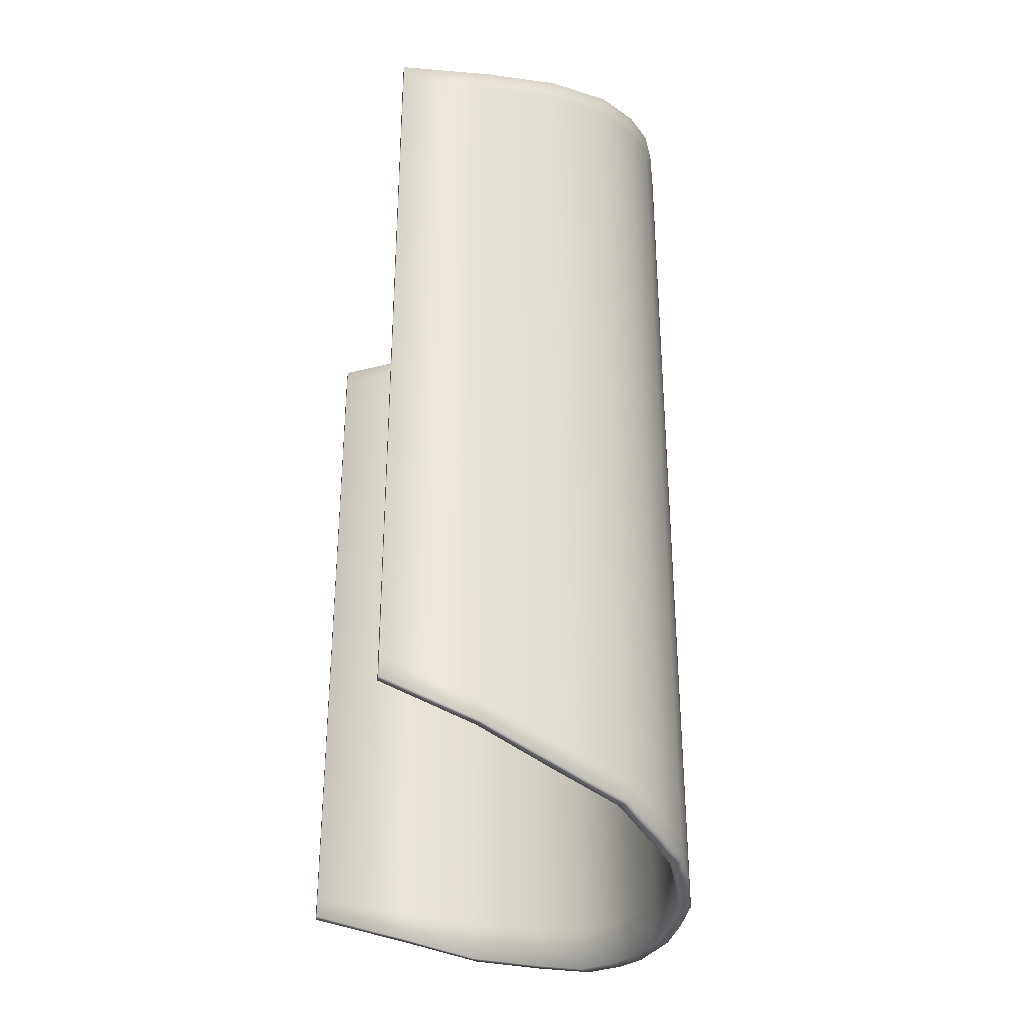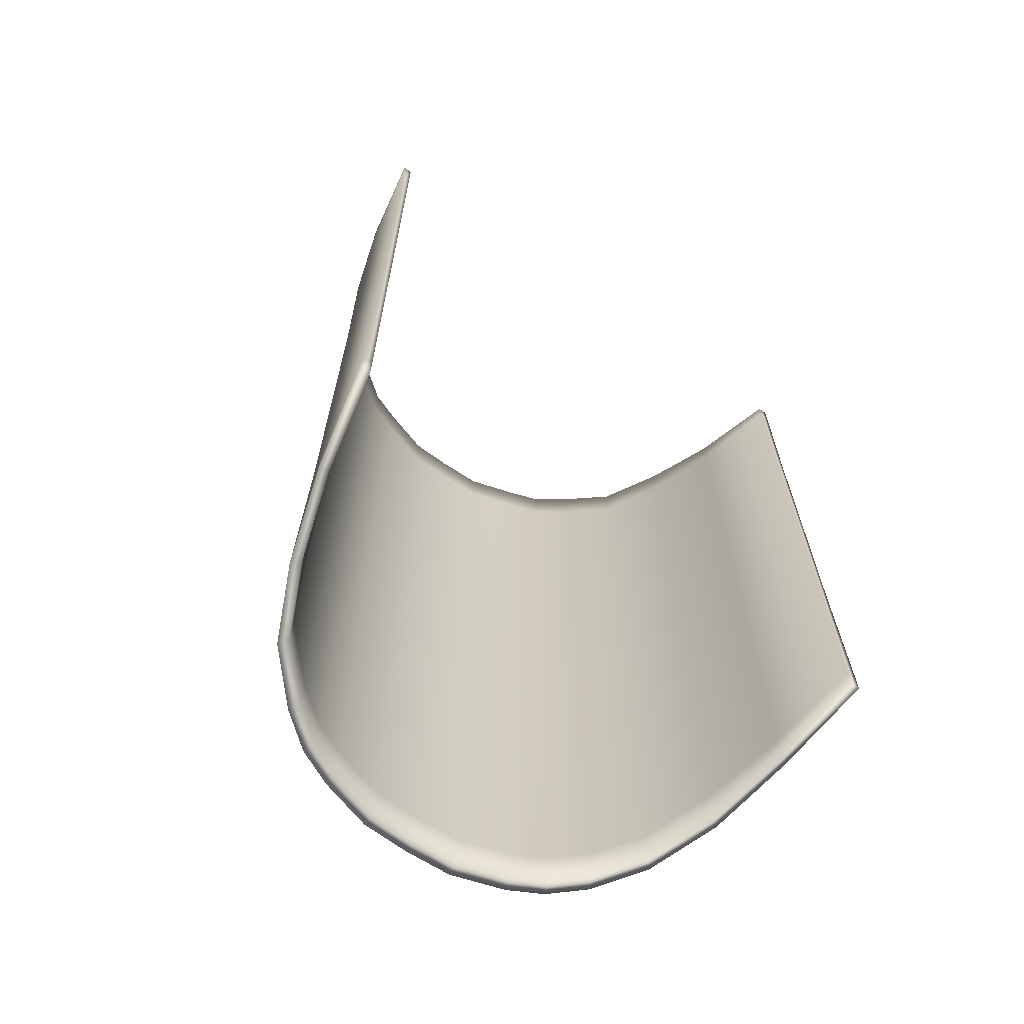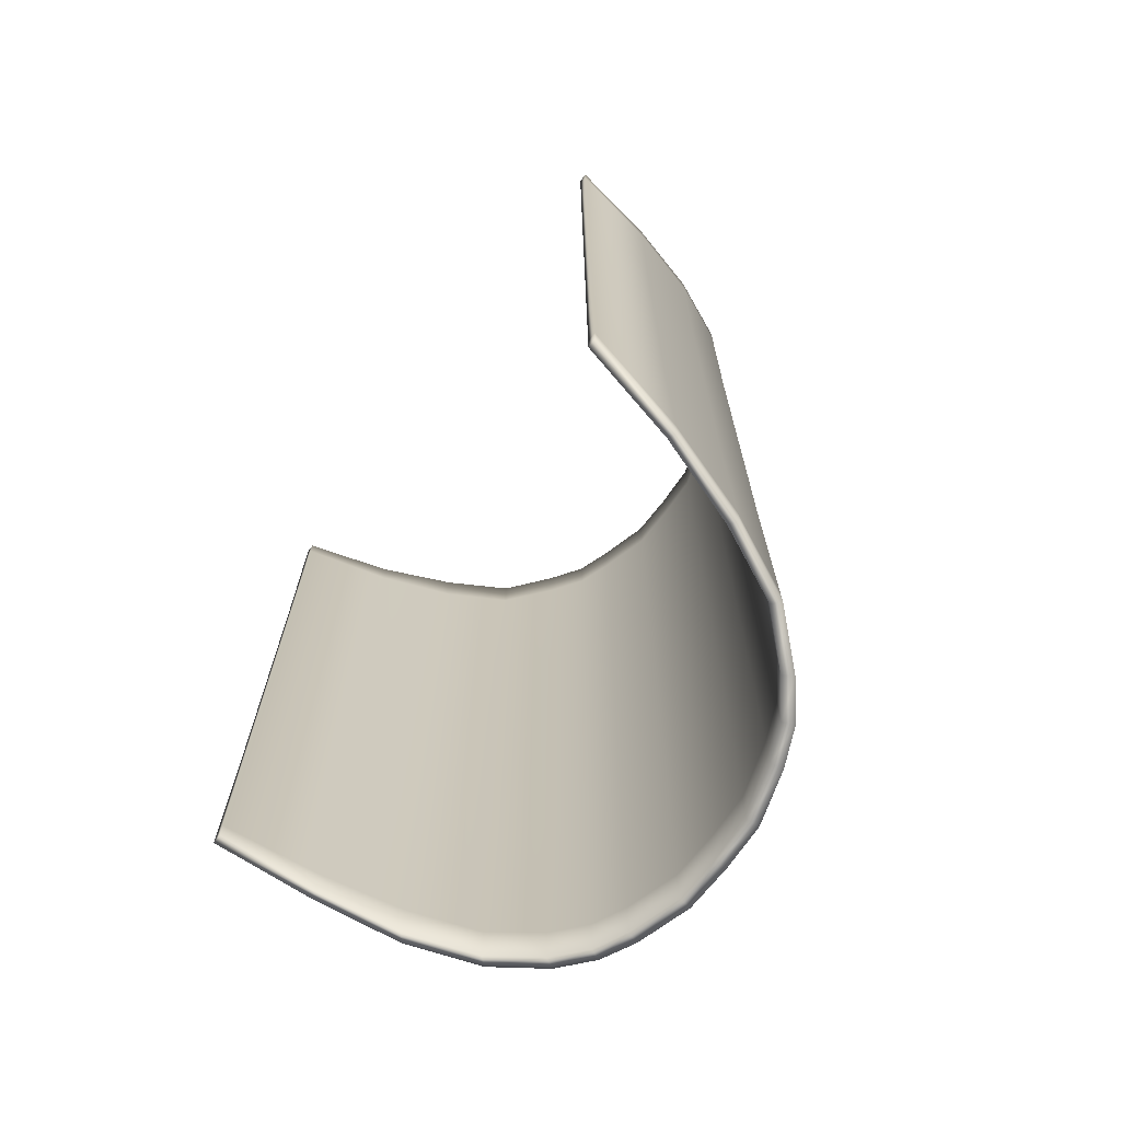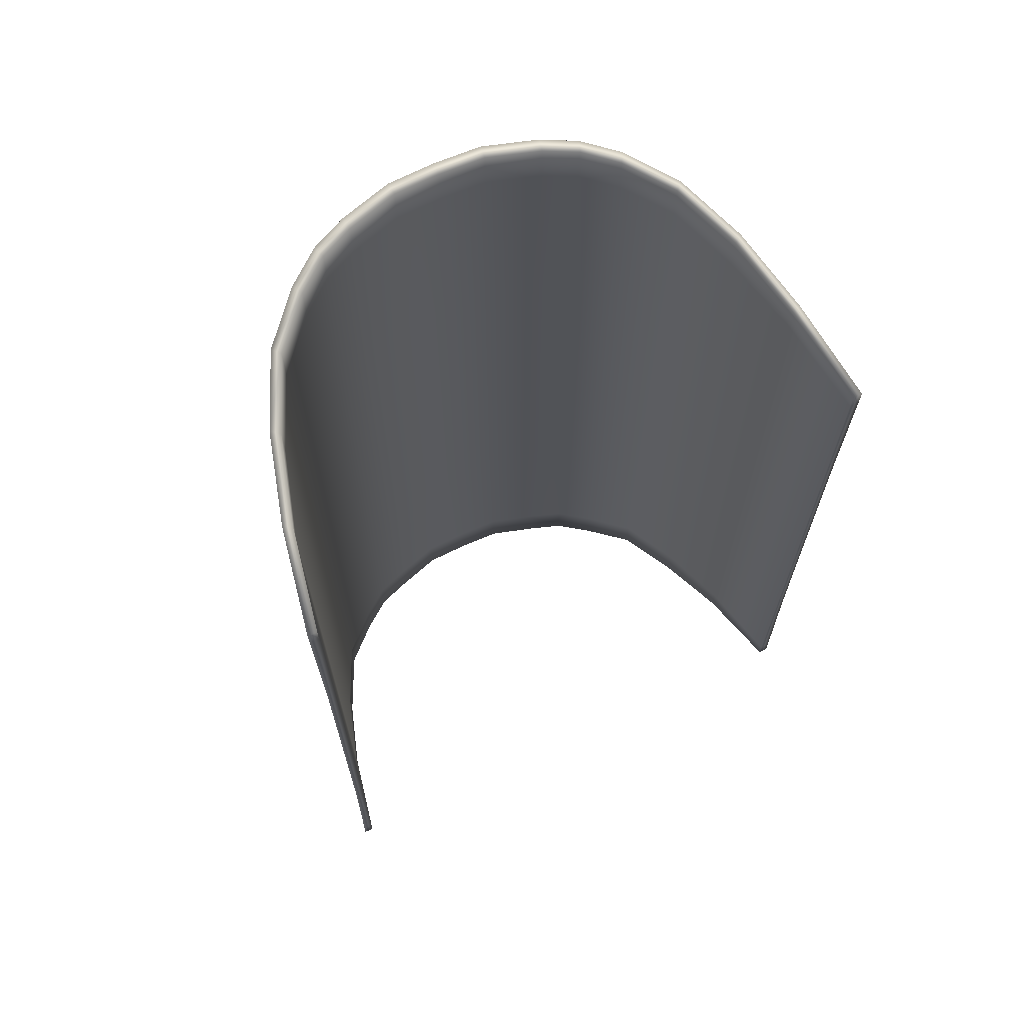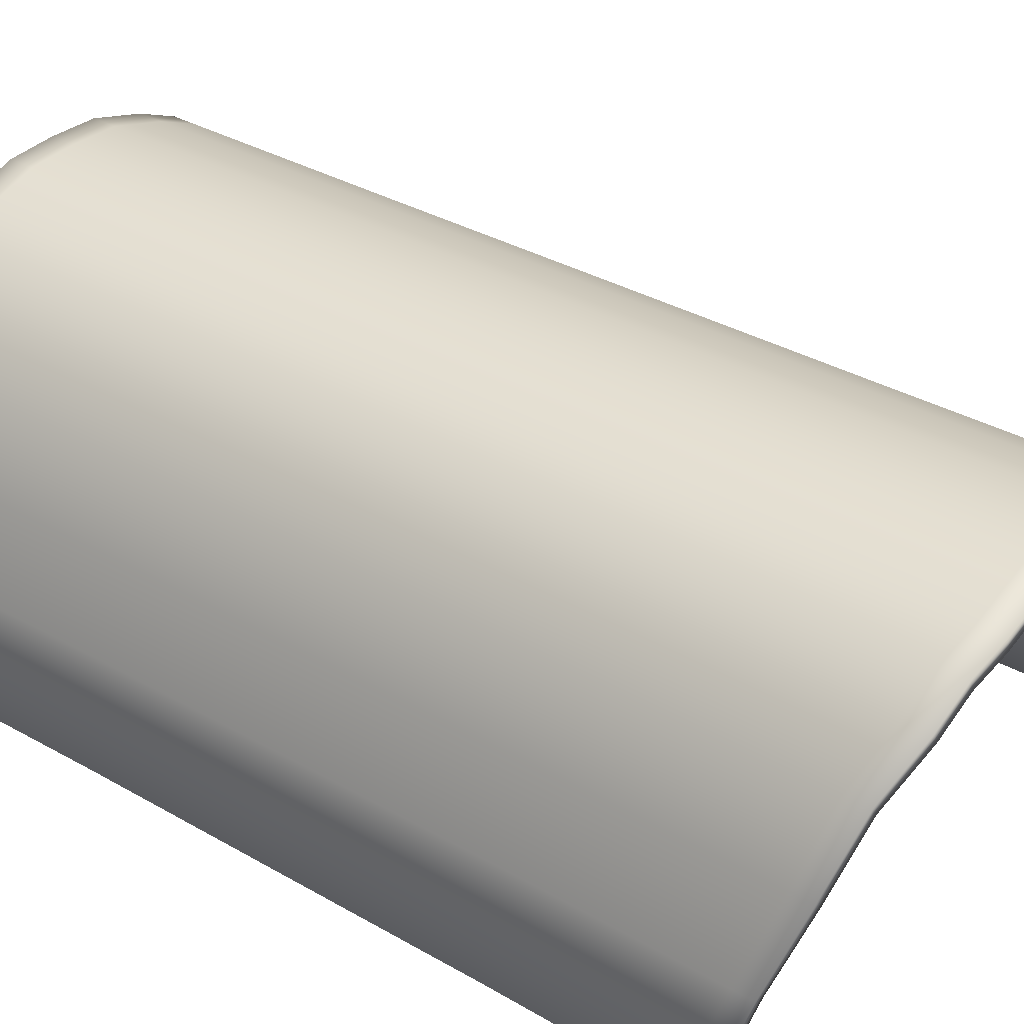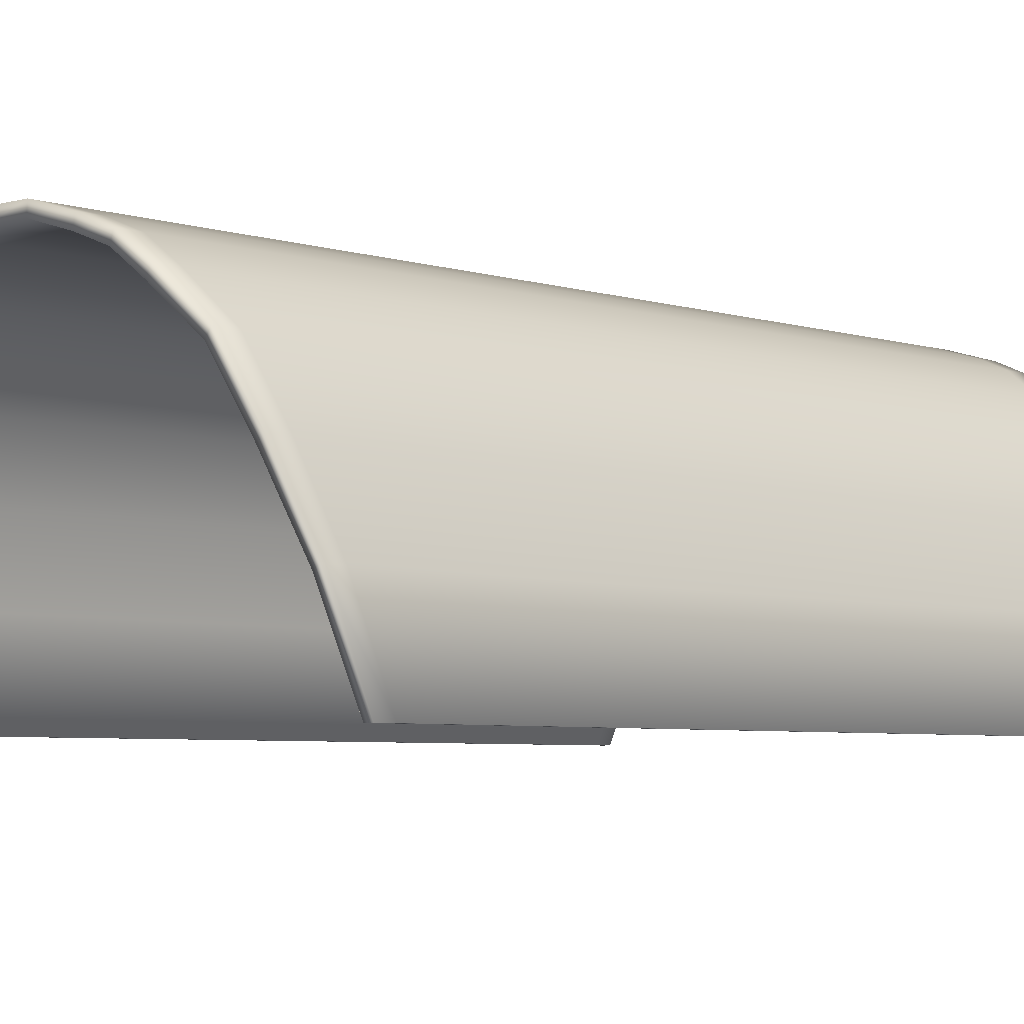
<metadata>
{"format":"obj","ext":"obj","renderer":"f3d","projection":"perspective","resolution":1024,"background":"white","views":[{"elev":-34.0,"azim":79.7,"up":"+Z"},{"elev":-67.2,"azim":-34.9,"up":"+Z"},{"elev":-70.2,"azim":53.8,"up":"+Z"},{"elev":67.9,"azim":-25.1,"up":"+Z"},{"elev":33.8,"azim":-51.8,"up":"+Y"},{"elev":-5.4,"azim":46.5,"up":"+Y"}]}
</metadata>
<code>
o tunel_base
v 0.04494 2.937 -32.68
v 0.04494 2.941 -33.08
v 0.04494 3.051 -32.68
v 0.04494 3.05 -34.8
v 0.4518 2.928 -35
v 0.04494 3.05 -32.9
v 0.4631 3.035 -39.05
v 0.4518 2.928 -36.93
v 0.4518 2.928 -38.85
v 0.4633 3.036 -41.17
v 0.4518 2.928 -40.77
v 0.4513 2.924 -41.16
v 0.4633 3.036 -40.95
v 0.04494 3.05 -36.93
v 2.168 1.567 -33.27
v 0.9321 2.895 -32.91
v 1.533 2.539 -32.99
v 2.545 0.006066 -33.7
v 2.464 0.006066 -33.7
v 2.464 0.006066 -33.53
v 2.094 1.51 -33.08
v 0.9081 2.785 -32.69
v 1.48 2.448 -32.78
v 1.481 2.451 -33.16
v 0.909 2.789 -33.08
v 2.094 1.512 -33.43
v 2.17 1.568 -33.08
v 2.547 0.006066 -33.53
v 1.534 2.539 -32.78
v 0.9321 2.895 -32.69
v 2.464 0.006066 -35.23
v 2.528 0.006066 -35.23
v 2.094 1.518 -35.18
v 1.525 2.537 -34.85
v 0.9316 2.893 -34.81
v 2.153 1.561 -35.01
v 2.153 1.561 -36.93
v 0.9316 2.893 -36.93
v 1.525 2.537 -36.93
v 2.528 0.006066 -36.93
v 2.464 0.006066 -36.93
v 2.094 1.518 -36.93
v 0.04494 2.937 -41.17
v 0.04494 2.941 -40.78
v 0.04494 3.051 -41.17
v 0.04494 3.05 -39.05
v 0.4631 3.035 -36.93
v 0.04494 3.05 -40.96
v 0.4631 3.035 -34.81
v 0.4633 3.036 -32.69
v 0.4518 2.928 -33.08
v 0.4513 2.924 -32.69
v 0.4633 3.036 -32.9
v 2.168 1.567 -40.6
v 0.9321 2.895 -40.95
v 1.533 2.539 -40.87
v 2.545 0.006066 -40.15
v 2.464 0.006066 -40.15
v 2.464 0.006066 -40.32
v 2.094 1.51 -40.79
v 0.9081 2.785 -41.16
v 1.48 2.448 -41.07
v 1.481 2.451 -40.69
v 0.909 2.789 -40.77
v 2.094 1.512 -40.44
v 2.17 1.568 -40.79
v 2.547 0.006066 -40.32
v 1.534 2.539 -41.07
v 0.9321 2.895 -41.16
v 2.094 1.518 -38.69
v 2.464 0.006066 -38.62
v 1.481 2.451 -38.81
v 1.481 2.451 -36.93
v 1.481 2.451 -35.04
v 2.528 0.006066 -38.62
v 1.525 2.537 -39
v 0.9316 2.893 -39.04
v 2.153 1.561 -38.86
v 0.909 2.789 -38.85
v 0.909 2.789 -36.93
v 0.909 2.789 -35.01
v 0.04494 2.941 -38.85
v 0.04494 2.941 -36.93
v 0.04494 2.941 -35
v 1.24 2.766 -32.95
v 1.202 2.665 -32.74
v 1.203 2.669 -33.12
v 1.24 2.766 -32.74
v 1.236 2.764 -34.83
v 1.236 2.764 -36.93
v 1.24 2.766 -40.91
v 1.202 2.665 -41.12
v 1.203 2.669 -40.73
v 1.24 2.766 -41.12
v 1.236 2.764 -39.02
v 1.203 2.669 -38.83
v 1.203 2.669 -36.93
v 1.203 2.669 -35.03
v 1.893 2.161 -33.13
v 1.83 2.087 -32.92
v 1.83 2.089 -33.29
v 1.894 2.161 -32.92
v 1.882 2.157 -34.93
v 1.882 2.157 -36.93
v 1.893 2.161 -40.73
v 1.83 2.087 -40.93
v 1.83 2.089 -40.56
v 1.894 2.161 -40.93
v 1.882 2.157 -38.93
v 1.83 2.093 -38.74
v 1.83 2.093 -36.93
v 1.83 2.093 -35.11
v 2.381 0.856 -33.48
v 2.303 0.8284 -33.56
v 2.303 0.8277 -33.3
v 2.383 0.8564 -33.3
v 2.303 0.8317 -35.2
v 2.365 0.8531 -35.11
v 2.365 0.8531 -36.93
v 2.303 0.8317 -36.93
v 2.381 0.856 -40.37
v 2.303 0.8284 -40.29
v 2.303 0.8277 -40.55
v 2.383 0.8564 -40.55
v 2.365 0.8531 -38.74
v 2.303 0.8317 -38.65
v -0.3619 2.928 -35
v -0.3732 3.035 -39.05
v -0.3619 2.928 -36.93
v -0.3619 2.928 -38.85
v -0.3734 3.036 -41.17
v -0.3619 2.928 -40.77
v -0.3614 2.924 -41.16
v -0.3734 3.036 -40.95
v -2.078 1.567 -33.27
v -0.8422 2.895 -32.91
v -1.443 2.539 -32.99
v -2.455 0.006066 -33.7
v -2.374 0.006066 -33.7
v -2.374 0.006066 -33.53
v -2.004 1.51 -33.08
v -0.8183 2.785 -32.69
v -1.391 2.448 -32.78
v -1.391 2.451 -33.16
v -0.8192 2.789 -33.08
v -2.004 1.512 -33.43
v -2.08 1.568 -33.08
v -2.457 0.006066 -33.53
v -1.444 2.539 -32.78
v -0.8423 2.895 -32.69
v -2.374 0.006066 -35.23
v -2.438 0.006066 -35.23
v -2.004 1.518 -35.18
v -1.435 2.537 -34.85
v -0.8417 2.893 -34.81
v -2.063 1.561 -35.01
v -2.063 1.561 -36.93
v -0.8417 2.893 -36.93
v -1.435 2.537 -36.93
v -2.438 0.006066 -36.93
v -2.374 0.006066 -36.93
v -2.004 1.518 -36.93
v -0.3732 3.035 -36.93
v -0.3732 3.035 -34.81
v -0.3734 3.036 -32.69
v -0.3619 2.928 -33.08
v -0.3614 2.924 -32.69
v -0.3734 3.036 -32.9
v -2.078 1.567 -40.6
v -0.8422 2.895 -40.95
v -1.443 2.539 -40.87
v -2.455 0.006066 -40.15
v -2.374 0.006066 -40.15
v -2.374 0.006066 -40.32
v -2.004 1.51 -40.79
v -0.8183 2.785 -41.16
v -1.391 2.448 -41.07
v -1.391 2.451 -40.69
v -0.8192 2.789 -40.77
v -2.004 1.512 -40.44
v -2.08 1.568 -40.79
v -2.457 0.006066 -40.32
v -1.444 2.539 -41.07
v -0.8423 2.895 -41.16
v -2.004 1.518 -38.69
v -2.374 0.006066 -38.62
v -1.391 2.451 -38.81
v -1.391 2.451 -36.93
v -1.391 2.451 -35.04
v -2.438 0.006066 -38.62
v -1.435 2.537 -39
v -0.8417 2.893 -39.04
v -2.063 1.561 -38.86
v -0.8192 2.789 -38.85
v -0.8192 2.789 -36.93
v -0.8192 2.789 -35.01
v -1.15 2.766 -32.95
v -1.112 2.665 -32.74
v -1.113 2.669 -33.12
v -1.151 2.766 -32.74
v -1.146 2.764 -34.83
v -1.146 2.764 -36.93
v -1.15 2.766 -40.91
v -1.112 2.665 -41.12
v -1.113 2.669 -40.73
v -1.151 2.766 -41.12
v -1.146 2.764 -39.02
v -1.113 2.669 -38.83
v -1.113 2.669 -36.93
v -1.113 2.669 -35.03
v -1.803 2.161 -33.13
v -1.74 2.087 -32.92
v -1.74 2.089 -33.29
v -1.804 2.161 -32.92
v -1.792 2.157 -34.93
v -1.792 2.157 -36.93
v -1.803 2.161 -40.73
v -1.74 2.087 -40.93
v -1.74 2.089 -40.56
v -1.804 2.161 -40.93
v -1.792 2.157 -38.93
v -1.74 2.093 -38.74
v -1.74 2.093 -36.93
v -1.74 2.093 -35.11
v -2.291 0.856 -33.48
v -2.213 0.8284 -33.56
v -2.213 0.8277 -33.3
v -2.293 0.8564 -33.3
v -2.214 0.8317 -35.2
v -2.275 0.8531 -35.11
v -2.275 0.8531 -36.93
v -2.214 0.8317 -36.93
v -2.291 0.856 -40.37
v -2.213 0.8284 -40.29
v -2.213 0.8277 -40.55
v -2.293 0.8564 -40.55
v -2.275 0.8531 -38.74
v -2.214 0.8317 -38.65
f 55 69 10 13
f 83 82 9 8
f 84 83 8 5
f 103 34 17 99
f 49 4 6 53
f 18 28 20 19
f 114 115 21 26
f 118 36 15 113
f 87 86 22 25
f 101 100 23 24
f 51 52 1 2
f 116 27 21 115
f 102 29 23 100
f 50 3 1 52
f 88 30 22 86
f 85 16 30 88
f 99 17 29 102
f 53 6 3 50
f 113 15 27 116
f 117 114 26 33
f 32 18 19 31
f 89 90 38 35
f 103 104 39 34
f 49 47 14 4
f 118 119 37 36
f 117 33 42 120
f 32 31 41 40
f 89 35 16 85
f 2 84 5 51
f 77 7 47 38
f 82 44 11 9
f 109 105 56 76
f 7 13 48 46
f 57 58 59 67
f 122 65 60 123
f 125 121 54 78
f 93 64 61 92
f 107 63 62 106
f 11 44 43 12
f 124 123 60 66
f 108 106 62 68
f 10 12 43 45
f 94 92 61 69
f 91 94 69 55
f 105 108 68 56
f 13 10 45 48
f 121 124 66 54
f 126 70 65 122
f 75 71 58 57
f 8 9 79 80
f 5 8 80 81
f 51 5 81 25
f 97 96 72 73
f 98 97 73 74
f 87 98 74 24
f 111 110 70 42
f 112 111 42 33
f 101 112 33 26
f 95 77 38 90
f 109 76 39 104
f 7 46 14 47
f 125 78 37 119
f 126 120 42 70
f 75 40 41 71
f 9 11 64 79
f 96 93 63 72
f 110 107 65 70
f 95 91 55 77
f 69 61 12 10
f 64 11 12 61
f 77 55 13 7
f 35 38 47 49
f 16 53 50 30
f 30 50 52 22
f 25 22 52 51
f 35 49 53 16
f 76 56 91 95
f 79 64 93 96
f 76 95 90 39
f 25 81 98 87
f 81 80 97 98
f 80 79 96 97
f 56 68 94 91
f 68 62 92 94
f 63 93 92 62
f 34 89 85 17
f 34 39 90 89
f 17 85 88 29
f 29 88 86 23
f 24 23 86 87
f 72 63 107 110
f 78 109 104 37
f 24 74 112 101
f 74 73 111 112
f 73 72 110 111
f 54 66 108 105
f 66 60 106 108
f 65 107 106 60
f 78 54 105 109
f 36 37 104 103
f 15 99 102 27
f 27 102 100 21
f 26 21 100 101
f 36 103 99 15
f 71 41 120 126
f 75 125 119 40
f 71 126 122 58
f 57 67 124 121
f 67 59 123 124
f 75 57 121 125
f 58 122 123 59
f 31 117 120 41
f 32 40 119 118
f 31 19 114 117
f 18 113 116 28
f 28 116 115 20
f 32 118 113 18
f 19 20 115 114
f 170 134 131 184
f 83 129 130 82
f 84 127 129 83
f 215 211 137 154
f 164 168 6 4
f 138 139 140 148
f 226 146 141 227
f 230 225 135 156
f 199 145 142 198
f 213 144 143 212
f 166 2 1 167
f 228 227 141 147
f 214 212 143 149
f 165 167 1 3
f 200 198 142 150
f 197 200 150 136
f 211 214 149 137
f 168 165 3 6
f 225 228 147 135
f 229 153 146 226
f 152 151 139 138
f 201 155 158 202
f 215 154 159 216
f 164 4 14 163
f 230 156 157 231
f 229 232 162 153
f 152 160 161 151
f 201 197 136 155
f 2 166 127 84
f 192 158 163 128
f 82 130 132 44
f 221 191 171 217
f 128 46 48 134
f 172 182 174 173
f 234 235 175 180
f 237 193 169 233
f 205 204 176 179
f 219 218 177 178
f 132 133 43 44
f 236 181 175 235
f 220 183 177 218
f 131 45 43 133
f 206 184 176 204
f 203 170 184 206
f 217 171 183 220
f 134 48 45 131
f 233 169 181 236
f 238 234 180 185
f 190 172 173 186
f 129 195 194 130
f 127 196 195 129
f 166 145 196 127
f 209 188 187 208
f 210 189 188 209
f 199 144 189 210
f 223 162 185 222
f 224 153 162 223
f 213 146 153 224
f 207 202 158 192
f 221 216 159 191
f 128 163 14 46
f 237 231 157 193
f 238 185 162 232
f 190 186 161 160
f 130 194 179 132
f 208 187 178 205
f 222 185 180 219
f 207 192 170 203
f 184 131 133 176
f 179 176 133 132
f 192 128 134 170
f 155 164 163 158
f 136 150 165 168
f 150 142 167 165
f 145 166 167 142
f 155 136 168 164
f 191 207 203 171
f 194 208 205 179
f 191 159 202 207
f 145 199 210 196
f 196 210 209 195
f 195 209 208 194
f 171 203 206 183
f 183 206 204 177
f 178 177 204 205
f 154 137 197 201
f 154 201 202 159
f 137 149 200 197
f 149 143 198 200
f 144 199 198 143
f 187 222 219 178
f 193 157 216 221
f 144 213 224 189
f 189 224 223 188
f 188 223 222 187
f 169 217 220 181
f 181 220 218 175
f 180 175 218 219
f 193 221 217 169
f 156 215 216 157
f 135 147 214 211
f 147 141 212 214
f 146 213 212 141
f 156 135 211 215
f 186 238 232 161
f 190 160 231 237
f 186 173 234 238
f 172 233 236 182
f 182 236 235 174
f 190 237 233 172
f 173 174 235 234
f 151 161 232 229
f 152 230 231 160
f 151 229 226 139
f 138 148 228 225
f 148 140 227 228
f 152 138 225 230
f 139 226 227 140

</code>
